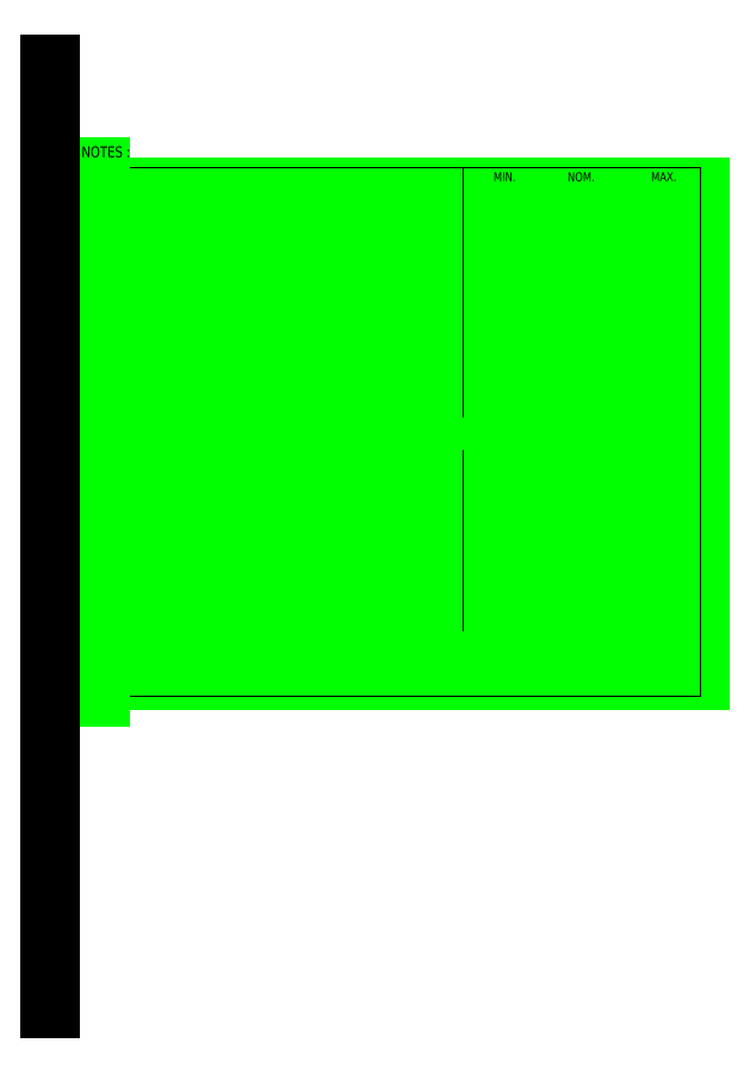
<metadata>
{"format":"dxf","ext":"dxf","renderer":"ezdxf+matplotlib","layout":"modelspace","background":"white","min_lineweight":24,"dpi":150}
</metadata>
<code>
0
SECTION
2
ENTITIES
0
LINE
8
3
10
-101.6
20
5.621
30
0
11
-76.03
21
5.621
31
0
0
LWPOLYLINE
8
3
90
        2
70
     0
43
0.03044
10
-101.6
20
4.951
10
-76.03
20
4.951
0
LINE
8
3
10
-101.6
20
8.969
30
0
11
-76.03
21
8.969
31
0
0
LINE
8
3
10
-101.6
20
15
30
0
11
-76.03
21
15
31
0
0
LINE
8
3
10
-101.6
20
16.34
30
0
11
-76.03
21
16.34
31
0
0
LINE
8
3
10
-101.6
20
17.01
30
0
11
-76.03
21
17.01
31
0
0
LINE
8
3
10
-101.6
20
6.291
30
0
11
-76.03
21
6.291
31
0
0
LINE
8
3
10
-101.6
20
25.04
30
0
11
-76.03
21
25.04
31
0
0
LINE
8
3
10
-101.6
20
24.37
30
0
11
-76.03
21
24.37
31
0
0
LINE
8
3
10
-101.6
20
21.69
30
0
11
-76.03
21
21.69
31
0
0
LINE
8
3
10
-101.6
20
22.36
30
0
11
-76.03
21
22.36
31
0
0
LINE
8
3
10
-101.6
20
23.03
30
0
11
-76.03
21
23.03
31
0
0
LINE
8
3
10
-101.6
20
23.7
30
0
11
-76.03
21
23.7
31
0
0
LINE
8
3
10
-101.6
20
20.35
30
0
11
-76.03
21
20.35
31
0
0
LINE
8
3
10
-101.6
20
19.69
30
0
11
-76.03
21
19.69
31
0
0
LINE
8
3
10
-101.6
20
19.02
30
0
11
-76.03
21
19.02
31
0
0
LINE
8
3
10
-101.6
20
17.68
30
0
11
-76.03
21
17.68
31
0
0
LINE
8
3
10
-101.6
20
21.02
30
0
11
-76.03
21
21.02
31
0
0
LINE
8
3
10
-101.6
20
25.71
30
0
11
-76.03
21
25.71
31
0
0
LWPOLYLINE
8
3
90
        2
70
     0
43
0.03044
10
-101.6
20
26.51
10
-76.03
20
26.51
0
LINE
8
3
10
-101.6
20
18.35
30
0
11
-76.03
21
18.35
31
0
0
LINE
8
3
10
-101.6
20
7.63
30
0
11
-76.03
21
7.63
31
0
0
LINE
8
3
10
-101.6
20
12.32
30
0
11
-76.03
21
12.32
31
0
0
LINE
8
3
10
-101.6
20
6.96
30
0
11
-76.03
21
6.96
31
0
0
LINE
8
3
10
-101.6
20
8.3
30
0
11
-76.03
21
8.3
31
0
0
LINE
8
3
10
-101.6
20
9.639
30
0
11
-76.03
21
9.639
31
0
0
LINE
8
3
10
-101.6
20
10.31
30
0
11
-76.03
21
10.31
31
0
0
LINE
8
3
10
-101.6
20
10.98
30
0
11
-76.03
21
10.98
31
0
0
LINE
8
3
10
-101.6
20
11.65
30
0
11
-76.03
21
11.65
31
0
0
LINE
8
3
10
-101.6
20
14.33
30
0
11
-76.03
21
14.33
31
0
0
LINE
8
3
10
-101.6
20
13.66
30
0
11
-76.03
21
13.66
31
0
0
LINE
8
3
10
-101.6
20
12.99
30
0
11
-76.03
21
12.99
31
0
0
LWPOLYLINE
8
3
90
        2
70
     0
43
0.03044
10
-79.25
20
14.33
10
-79.25
20
15
0
LWPOLYLINE
8
3
90
        2
70
     0
43
0.03044
10
-79.25
20
16.34
10
-79.25
20
26.51
0
TEXT
8
3
10
-100.2
20
21.21
30
0
40
0.3044
1
MIN. LEAD SPACE AFTER PLATE
41
0.9
7
ROMANS
72
     4
11
-96.83
21
21.36
31
0
0
TEXT
8
3
10
-101.1
20
21.21
30
0
40
0.3044
1
7
41
0.9
7
ROMANS
72
     4
11
-101.1
21
21.37
31
0
0
LINE
8
3
10
-100.5
20
4.951
30
0
11
-100.5
21
26.51
31
0
0
LWPOLYLINE
8
3
90
        2
70
     0
43
0.03044
10
-101.6
20
4.951
10
-101.6
20
26.51
0
LWPOLYLINE
8
3
90
        2
70
     0
43
0.03044
10
-82.47
20
14.33
10
-82.47
20
15
0
LWPOLYLINE
8
3
90
        2
70
     0
43
0.03044
10
-82.47
20
16.34
10
-82.47
20
26.51
0
LWPOLYLINE
8
3
90
        2
70
     0
43
0.03044
10
-85.7
20
14.33
10
-85.7
20
15
0
LWPOLYLINE
8
3
90
        2
70
     0
43
0.03044
10
-85.7
20
16.34
10
-85.7
20
26.51
0
LINE
8
3
10
-102.5
20
30.71
30
0
11
-102.5
21
-7.772
31
0
0
TEXT
8
3
10
-100.2
20
12.51
30
0
40
0.3044
1
LEAD TIP PLANARITY FROM DAM BAR
41
0.9
7
ROMANS
72
     4
11
-96.25
21
12.66
31
0
0
TEXT
8
3
10
-100.2
20
5.134
30
0
40
0.3044
1
STRIP NUMBER TO BE ADDED ON STRIP
41
0.9
7
ROMANS
72
     4
11
-95.99
21
5.286
31
0
0
TEXT
8
3
10
-100.2
20
6.475
30
0
40
0.3044
1
INTERNAL LEAD TIP DIMENSIONS GIVEN ARE GIVEN VALUES
41
0.9
7
ROMANS
72
     4
11
-93.97
21
6.627
31
0
0
TEXT
8
3
10
-100.2
20
5.816
30
0
40
0.3044
1
DIMENSION QUADRANT IS TYPICAL FOR QUADRANTS, EXCEPT AS SHOWN
41
0.9
7
ROMANS
72
     4
11
-92.56
21
5.94
31
0
0
TEXT
8
3
10
-100.2
20
7.13
30
0
40
0.3044
1
PART TO BE FREE OF RUST, KINKS, BENDS, WRINKLES, OR SCRATCHES DEEPER THAN
41
0.9
7
ROMANS
72
     4
11
-91.05
21
7.253
31
0
0
TEXT
8
3
10
-100.2
20
8.509
30
0
40
0.3044
1
LEAD TWIST/LEAD TILT
41
0.9
7
ROMANS
72
     4
11
-97.8
21
8.64
31
0
0
TEXT
8
3
10
-101.3
20
6.482
30
0
40
0.3044
1
28
41
0.9
7
ROMANS
72
     4
11
-101.1
21
6.634
31
0
0
TEXT
8
3
10
-100.2
20
7.818
30
0
40
0.3044
1
FRAME TWIST
41
0.9
7
ROMANS
72
     4
11
-98.82
21
7.97
31
0
0
TEXT
8
3
10
-101.3
20
5.131
30
0
40
0.3044
1
30
41
0.9
7
ROMANS
72
     4
11
-101.1
21
5.284
31
0
0
TEXT
8
3
10
-101.3
20
5.808
30
0
40
0.3044
1
29
41
0.9
7
ROMANS
72
     4
11
-101.1
21
5.961
31
0
0
TEXT
8
3
10
-100.2
20
13.86
30
0
40
0.3044
1
VERTICAL BURR
41
0.9
7
ROMANS
72
     4
11
-98.58
21
14.01
31
0
0
TEXT
8
3
10
-100.2
20
13.18
30
0
40
0.3044
1
HORIZONTAL BURR
41
0.9
7
ROMANS
72
     4
11
-98.27
21
13.33
31
0
0
TEXT
8
3
10
-100.2
20
11.86
30
0
40
0.3044
1
PAD FLATNESS
41
0.9
7
ROMANS
72
     4
11
-98.65
21
12.01
31
0
0
TEXT
8
3
10
-100.2
20
11.17
30
0
40
0.3044
1
CAMBER
41
0.9
7
ROMANS
72
     4
11
-99.38
21
11.32
31
0
0
TEXT
8
3
10
-100.2
20
10.5
30
0
40
0.3044
1
PAD TILT
41
0.9
7
ROMANS
72
     4
11
-99.25
21
10.65
31
0
0
TEXT
8
3
10
-100.2
20
9.81
30
0
40
0.3044
1
PAD PLANARITY
41
0.9
7
ROMANS
72
     4
11
-98.54
21
9.962
31
0
0
TEXT
8
3
10
-100.2
20
9.157
30
0
40
0.3044
1
CROSS BOW
41
0.9
7
ROMANS
72
     4
11
-98.95
21
9.309
31
0
0
TEXT
8
3
10
-101.3
20
13.85
30
0
40
0.3044
1
17
41
0.9
7
ROMANS
72
     4
11
-101.1
21
14
31
0
0
TEXT
8
3
10
-100.2
20
20.54
30
0
40
0.3044
1
STRIP LENGTH
41
0.9
7
ROMANS
72
     4
11
-98.74
21
20.69
31
0
0
TEXT
8
3
10
-100.2
20
19.87
30
0
40
0.3044
1
STRIP WIDTH
41
0.9
7
ROMANS
72
     4
11
-98.91
21
20.02
31
0
0
TEXT
8
3
10
-100.2
20
19.2
30
0
40
0.3044
1
UNIT PITCH
41
0.9
7
ROMANS
72
     4
11
-99.05
21
19.36
31
0
0
TEXT
8
3
10
-100.2
20
18.53
30
0
40
0.3044
1
CUMULATIVE PITCH
41
0.9
7
ROMANS
72
     4
11
-98.25
21
18.68
31
0
0
TEXT
8
3
10
-100.2
20
17.17
30
0
40
0.3044
1
MISALIGNMENT
41
0.9
7
ROMANS
72
     4
11
-98.73
21
17.32
31
0
0
TEXT
8
3
10
-100.2
20
16.5
30
0
40
0.3044
1
COIL SET
41
0.9
7
ROMANS
72
     4
11
-99.25
21
16.66
31
0
0
TEXT
8
3
10
-101.1
20
20.55
30
0
40
0.3044
1
8
41
0.9
7
ROMANS
72
     4
11
-101
21
20.7
31
0
0
TEXT
8
3
10
-101.1
20
19.87
30
0
40
0.3044
1
9
41
0.9
7
ROMANS
72
     4
11
-101
21
20.03
31
0
0
TEXT
8
3
10
-101.3
20
19.21
30
0
40
0.3044
1
10
41
0.9
7
ROMANS
72
     4
11
-101.1
21
19.36
31
0
0
TEXT
8
3
10
-101.2
20
18.54
30
0
40
0.3044
1
11
41
0.9
7
ROMANS
72
     4
11
-101.1
21
18.69
31
0
0
TEXT
8
3
10
-101.3
20
17.86
30
0
40
0.3044
1
12
41
0.9
7
ROMANS
72
     4
11
-101.1
21
18.02
31
0
0
TEXT
8
3
10
-101.3
20
17.19
30
0
40
0.3044
1
13
41
0.9
7
ROMANS
72
     4
11
-101.1
21
17.35
31
0
0
TEXT
8
3
10
-101.3
20
16.52
30
0
40
0.3044
1
14
41
0.9
7
ROMANS
72
     4
11
-101.1
21
16.67
31
0
0
TEXT
8
3
10
-101.2
20
14.51
30
0
40
0.3044
1
16
41
0.9
7
ROMANS
72
     4
11
-101.1
21
14.66
31
0
0
TEXT
8
3
10
-100.2
20
17.88
30
0
40
0.3044
1
LOCK/ANCHOR HOLE
41
0.9
7
ROMANS
72
     4
11
-98.04
21
18.01
31
0
0
TEXT
8
3
10
-101.3
20
15.85
30
0
40
0.3044
1
15
41
0.9
7
ROMANS
72
     4
11
-101.1
21
16
31
0
0
TEXT
8
3
10
-101.2
20
13.18
30
0
40
0.3044
1
18
41
0.9
7
ROMANS
72
     4
11
-101.1
21
13.33
31
0
0
TEXT
8
3
10
-101.3
20
7.152
30
0
40
0.3044
1
27
41
0.9
7
ROMANS
72
     4
11
-101.1
21
7.304
31
0
0
TEXT
8
3
10
-101.2
20
7.818
30
0
40
0.3044
1
26
41
0.9
7
ROMANS
72
     4
11
-101
21
7.97
31
0
0
TEXT
8
3
10
-101.3
20
8.495
30
0
40
0.3044
1
25
41
0.9
7
ROMANS
72
     4
11
-101
21
8.647
31
0
0
TEXT
8
3
10
-101.3
20
9.159
30
0
40
0.3044
1
24
41
0.9
7
ROMANS
72
     4
11
-101.1
21
9.312
31
0
0
TEXT
8
3
10
-101.3
20
9.824
30
0
40
0.3044
1
23
41
0.9
7
ROMANS
72
     4
11
-101.1
21
9.976
31
0
0
TEXT
8
3
10
-101.3
20
10.53
30
0
40
0.3044
1
22
41
0.9
7
ROMANS
72
     4
11
-101.1
21
10.68
31
0
0
TEXT
8
3
10
-101.3
20
11.84
30
0
40
0.3044
1
20
41
0.9
7
ROMANS
72
     4
11
-101.1
21
11.99
31
0
0
TEXT
8
3
10
-101.2
20
11.17
30
0
40
0.3044
1
21
41
0.9
7
ROMANS
72
     4
11
-101.1
21
11.32
31
0
0
TEXT
8
3
10
-101.2
20
12.51
30
0
40
0.3044
1
19
41
0.9
7
ROMANS
72
     4
11
-101.1
21
12.67
31
0
0
LWPOLYLINE
8
3
90
        2
70
     0
43
0.03044
10
-79.25
20
7.63
10
-79.25
20
15
0
LWPOLYLINE
8
3
90
        2
70
     0
43
0.03044
10
-82.47
20
7.63
10
-82.47
20
15
0
LWPOLYLINE
8
3
90
        2
70
     0
43
0.03044
10
-85.7
20
7.63
10
-85.7
20
15
0
TEXT
8
3
10
-81
20
7.824
30
0
40
0.3044
1
-
41
0.9
7
ROMANS
72
     4
11
-80.88
21
7.955
31
0
0
TEXT
8
3
10
-81
20
8.494
30
0
40
0.3044
1
-
41
0.9
7
ROMANS
72
     4
11
-80.88
21
8.625
31
0
0
TEXT
8
3
10
-84.17
20
8.494
30
0
40
0.3044
1
-
41
0.9
7
ROMANS
72
     4
11
-84.05
21
8.625
31
0
0
TEXT
8
3
10
-84.17
20
7.824
30
0
40
0.3044
1
-
41
0.9
7
ROMANS
72
     4
11
-84.05
21
7.955
31
0
0
TEXT
8
3
10
-81.3
20
7.107
30
0
40
0.3044
1
0.008
41
0.9
7
ROMANS
72
     4
11
-80.75
21
7.259
31
0
0
TEXT
8
3
10
-77.68
20
9.834
30
0
40
0.3044
1
-
41
0.9
7
ROMANS
72
     4
11
-77.56
21
9.964
31
0
0
TEXT
8
3
10
-81
20
13.85
30
0
40
0.3044
1
-
41
0.9
7
ROMANS
72
     4
11
-80.88
21
13.98
31
0
0
TEXT
8
3
10
-81
20
13.18
30
0
40
0.3044
1
-
41
0.9
7
ROMANS
72
     4
11
-80.88
21
13.31
31
0
0
TEXT
8
3
10
-81
20
9.164
30
0
40
0.3044
1
-
41
0.9
7
ROMANS
72
     4
11
-80.88
21
9.294
31
0
0
TEXT
8
3
10
-84.17
20
9.834
30
0
40
0.3044
1
-
41
0.9
7
ROMANS
72
     4
11
-84.05
21
9.964
31
0
0
TEXT
8
3
10
-84.17
20
9.164
30
0
40
0.3044
1
-
41
0.9
7
ROMANS
72
     4
11
-84.05
21
9.294
31
0
0
TEXT
8
3
10
-84.17
20
13.18
30
0
40
0.3044
1
-
41
0.9
7
ROMANS
72
     4
11
-84.05
21
13.31
31
0
0
TEXT
8
3
10
-84.17
20
13.85
30
0
40
0.3044
1
-
41
0.9
7
ROMANS
72
     4
11
-84.05
21
13.98
31
0
0
TEXT
8
3
10
-84.17
20
10.5
30
0
40
0.3044
1
-
41
0.9
7
ROMANS
72
     4
11
-84.05
21
10.63
31
0
0
TEXT
8
3
10
-84.17
20
11.17
30
0
40
0.3044
1
-
41
0.9
7
ROMANS
72
     4
11
-84.05
21
11.3
31
0
0
TEXT
8
3
10
-84.17
20
11.84
30
0
40
0.3044
1
-
41
0.9
7
ROMANS
72
     4
11
-84.05
21
11.97
31
0
0
TEXT
8
3
10
-84.17
20
12.51
30
0
40
0.3044
1
-
41
0.9
7
ROMANS
72
     4
11
-84.05
21
12.64
31
0
0
TEXT
8
3
10
-77.68
20
12.51
30
0
40
0.3044
1
-
41
0.9
7
ROMANS
72
     4
11
-77.56
21
12.64
31
0
0
TEXT
8
3
10
-81
20
11.84
30
0
40
0.3044
1
-
41
0.9
7
ROMANS
72
     4
11
-80.88
21
11.97
31
0
0
TEXT
8
3
10
-81
20
11.17
30
0
40
0.3044
1
-
41
0.9
7
ROMANS
72
     4
11
-80.88
21
11.3
31
0
0
TEXT
8
3
10
-81
20
10.5
30
0
40
0.3044
1
-
41
0.9
7
ROMANS
72
     4
11
-80.88
21
10.63
31
0
0
TEXT
8
3
10
-78.18
20
16.52
30
0
40
0.3044
1
0.508
41
0.9
7
ROMANS
72
     4
11
-77.63
21
16.68
31
0
0
TEXT
8
3
10
-78.18
20
17.19
30
0
40
0.3044
1
0.02
41
0.9
7
ROMANS
72
     4
11
-77.63
21
17.35
31
0
0
TEXT
8
3
10
-84.1
20
17.2
30
0
40
0.3044
1
-
41
0.9
7
ROMANS
72
     4
11
-83.98
21
17.33
31
0
0
TEXT
8
3
10
-84.1
20
16.53
30
0
40
0.3044
1
-
41
0.9
7
ROMANS
72
     4
11
-83.98
21
16.66
31
0
0
TEXT
8
3
10
-80.98
20
16.53
30
0
40
0.3044
1
-
41
0.9
7
ROMANS
72
     4
11
-80.86
21
16.66
31
0
0
TEXT
8
3
10
-80.98
20
17.2
30
0
40
0.3044
1
-
41
0.9
7
ROMANS
72
     4
11
-80.86
21
17.33
31
0
0
TEXT
8
3
10
-100.2
20
23.22
30
0
40
0.3044
1
LEAD TIP FLAT WIDTH
41
0.9
7
ROMANS
72
     4
11
-97.75
21
23.37
31
0
0
TEXT
8
3
10
-100.2
20
22.55
30
0
40
0.3044
1
M TO M CLEARANCE AFTER ETCH
41
0.9
7
ROMANS
72
     4
11
-96.66
21
22.7
31
0
0
TEXT
8
3
10
-101.4
20
26.87
30
0
40
0.4436
1
NOTES :
41
0.9
7
ROMANS
72
     4
11
-100.3
21
27.09
31
0
0
TEXT
8
3
10
-100.2
20
24.57
30
0
40
0.3044
1
PILOT HOLE DIAMETER
41
0.9
7
ROMANS
72
     4
11
-97.89
21
24.73
31
0
0
TEXT
8
3
10
-101.1
20
24.57
30
0
40
0.3044
1
2
41
0.9
7
ROMANS
72
     4
11
-101.1
21
24.72
31
0
0
TEXT
8
3
10
-100.2
20
25.23
30
0
40
0.3044
1
MATERIAL THICKNESS -
41
0.9
7
ROMANS
72
     4
11
-97.53
21
25.38
31
0
0
TEXT
8
3
10
-101.1
20
23.22
30
0
40
0.3044
1
4
41
0.9
7
ROMANS
72
     4
11
-101.1
21
23.38
31
0
0
TEXT
8
3
10
-101.1
20
23.89
30
0
40
0.3044
1
3
41
0.9
7
ROMANS
72
     4
11
-101.1
21
24.04
31
0
0
TEXT
8
3
10
-100.2
20
23.89
30
0
40
0.3044
1
EXTERNAL LEAD WIDTH
41
0.9
7
ROMANS
72
     4
11
-97.82
21
24.04
31
0
0
TEXT
8
3
10
-100.2
20
21.88
30
0
40
0.3044
1
MIN. LEAD SPACE AFTER ETCH
41
0.9
7
ROMANS
72
     4
11
-96.96
21
22.03
31
0
0
TEXT
8
3
10
-101.1
20
22.58
30
0
40
0.3044
1
5
41
0.9
7
ROMANS
72
     4
11
-101.1
21
22.74
31
0
0
TEXT
8
3
10
-101.1
20
21.88
30
0
40
0.3044
1
6
41
0.9
7
ROMANS
72
     4
11
-101.1
21
22.03
31
0
0
TEXT
8
3
10
-101.1
20
25.24
30
0
40
0.3044
1
1
41
0.9
7
ROMANS
72
     4
11
-101.1
21
25.39
31
0
0
TEXT
8
3
10
-94.85
20
25.21
30
0
40
0.3044
1
A194 FH
41
0.9
7
ROMANS
72
     4
11
-94.01
21
25.36
31
0
0
TEXT
8
3
10
-78.15
20
25.23
30
0
40
0.3044
1
0.16
41
0.9
7
ROMANS
72
     4
11
-77.63
21
25.38
31
0
0
TEXT
8
3
10
-78.15
20
24.56
30
0
40
0.3044
1
1.549
41
0.9
7
ROMANS
72
     4
11
-77.63
21
24.71
31
0
0
TEXT
8
3
10
-81.38
20
25.23
30
0
40
0.3044
1
0.152
41
0.9
7
ROMANS
72
     4
11
-80.85
21
25.38
31
0
0
TEXT
8
3
10
-81.38
20
24.56
30
0
40
0.3044
1
1.524
41
0.9
7
ROMANS
72
     4
11
-80.85
21
24.71
31
0
0
TEXT
8
3
10
-84.59
20
24.56
30
0
40
0.3044
1
1.499
41
0.9
7
ROMANS
72
     4
11
-84.08
21
24.71
31
0
0
TEXT
8
3
10
-81.44
20
25.9
30
0
40
0.3653
1
NOM.
41
0.9
7
ROMANS
72
     4
11
-80.89
21
26.08
31
0
0
TEXT
8
3
10
-78.06
20
25.91
30
0
40
0.3653
1
MAX.
41
0.9
7
ROMANS
72
     4
11
-77.52
21
26.09
31
0
0
TEXT
8
3
10
-84.61
20
25.23
30
0
40
0.3044
1
0.144
41
0.9
7
ROMANS
72
     4
11
-84.08
21
25.38
31
0
0
TEXT
8
3
10
-84.45
20
25.9
30
0
40
0.3653
1
MIN.
41
0.9
7
ROMANS
72
     4
11
-84.01
21
26.09
31
0
0
TEXT
8
3
10
-77.7
20
23.23
30
0
40
0.3044
1
-
41
0.9
7
ROMANS
72
     4
11
-77.58
21
23.36
31
0
0
TEXT
8
3
10
-80.98
20
23.23
30
0
40
0.3044
1
-
41
0.9
7
ROMANS
72
     4
11
-80.86
21
23.36
31
0
0
TEXT
8
3
10
-77.7
20
22.56
30
0
40
0.3044
1
-
41
0.9
7
ROMANS
72
     4
11
-77.58
21
22.69
31
0
0
TEXT
8
3
10
-80.98
20
22.56
30
0
40
0.3044
1
-
41
0.9
7
ROMANS
72
     4
11
-80.86
21
22.69
31
0
0
TEXT
8
3
10
-77.7
20
21.89
30
0
40
0.3044
1
-
41
0.9
7
ROMANS
72
     4
11
-77.58
21
22.02
31
0
0
TEXT
8
3
10
-80.98
20
21.89
30
0
40
0.3044
1
-
41
0.9
7
ROMANS
72
     4
11
-80.86
21
22.02
31
0
0
TEXT
8
3
10
-77.7
20
21.22
30
0
40
0.3044
1
-
41
0.9
7
ROMANS
72
     4
11
-77.58
21
21.35
31
0
0
TEXT
8
3
10
-80.98
20
21.22
30
0
40
0.3044
1
-
41
0.9
7
ROMANS
72
     4
11
-80.86
21
21.35
31
0
0
LWPOLYLINE
8
3
90
        2
70
     0
43
0.03044
10
-76.03
20
4.951
10
-76.03
20
26.51
0
TEXT
8
3
10
-100.2
20
14.51
30
0
40
0.3044
1
MAXIMUM RADIUS ON ALL CORNERS UNLESS OTHERWISE SPECIFIED
41
0.9
7
ROMANS
72
     4
11
-93.14
21
14.67
31
0
0
TEXT
8
3
10
-81
20
14.52
30
0
40
0.3044
1
-
41
0.9
7
ROMANS
72
     4
11
-80.88
21
14.65
31
0
0
TEXT
8
3
10
-84.17
20
14.52
30
0
40
0.3044
1
-
41
0.9
7
ROMANS
72
     4
11
-84.05
21
14.65
31
0
0
TEXT
8
3
10
-100.2
20
15.18
30
0
40
0.3044
1
Ni: 0.5~2 um, Pd: 0.0127~0.15 um, Au: 0.003~0.015 um
41
0.9
7
ROMANS
72
     4
11
-93.69
21
15.3
31
0
0
TEXT
8
3
10
-100.2
20
15.84
30
0
40
0.3044
1
PLATING TO BE NiPd WITH Au:
41
0.9
7
ROMANS
72
     4
11
-96.98
21
15.99
31
0
0
TEXT
8
3
10
-84.63
20
23.89
30
0
40
0.3044
1
0.275
41
0.9
7
ROMANS
72
     4
11
-84.08
21
24.04
31
0
0
TEXT
8
3
10
-84.63
20
23.22
30
0
40
0.3044
1
0.35
41
0.9
7
ROMANS
72
     4
11
-84.08
21
23.37
31
0
0
TEXT
8
3
10
-84.63
20
22.55
30
0
40
0.3044
1
0.06
41
0.9
7
ROMANS
72
     4
11
-84.08
21
22.7
31
0
0
TEXT
8
3
10
-84.63
20
21.88
30
0
40
0.3044
1
0.06
41
0.9
7
ROMANS
72
     4
11
-84.08
21
22.03
31
0
0
TEXT
8
3
10
-81.4
20
23.89
30
0
40
0.3044
1
0.3
41
0.9
7
ROMANS
72
     4
11
-80.85
21
24.04
31
0
0
TEXT
8
3
10
-78.18
20
23.89
30
0
40
0.3044
1
0.325
41
0.9
7
ROMANS
72
     4
11
-77.63
21
24.04
31
0
0
TEXT
8
3
10
-84.63
20
21.21
30
0
40
0.3044
1
0.05
41
0.9
7
ROMANS
72
     4
11
-84.08
21
21.36
31
0
0
TEXT
8
3
10
-84.85
20
20.54
30
0
40
0.3044
1
228.2
41
0.9
7
ROMANS
72
     4
11
-84.08
21
20.69
31
0
0
TEXT
8
3
10
-84.85
20
18.53
30
0
40
0.3044
1
214
41
0.9
7
ROMANS
72
     4
11
-84.08
21
18.68
31
0
0
TEXT
8
3
10
-77.7
20
17.87
30
0
40
0.3044
1
-
41
0.9
7
ROMANS
72
     4
11
-77.58
21
18
31
0
0
TEXT
8
3
10
-80.98
20
17.87
30
0
40
0.3044
1
-
41
0.9
7
ROMANS
72
     4
11
-80.86
21
18
31
0
0
TEXT
8
3
10
-84.1
20
17.87
30
0
40
0.3044
1
-
41
0.9
7
ROMANS
72
     4
11
-83.98
21
18
31
0
0
TEXT
8
3
10
-84.75
20
19.87
30
0
40
0.3044
1
50.75
41
0.9
7
ROMANS
72
     4
11
-84.08
21
20.02
31
0
0
TEXT
8
3
10
-84.73
20
19.2
30
0
40
0.3044
1
14.24
41
0.9
7
ROMANS
72
     4
11
-84.08
21
19.35
31
0
0
TEXT
8
3
10
-78.36
20
18.53
30
0
40
0.3044
1
214.1
41
0.9
7
ROMANS
72
     4
11
-77.63
21
18.68
31
0
0
TEXT
8
3
10
-78.28
20
19.2
30
0
40
0.3044
1
14.29
41
0.9
7
ROMANS
72
     4
11
-77.63
21
19.35
31
0
0
TEXT
8
3
10
-78.25
20
19.87
30
0
40
0.3044
1
50.85
41
0.9
7
ROMANS
72
     4
11
-77.63
21
20.02
31
0
0
TEXT
8
3
10
-78.44
20
20.54
30
0
40
0.3044
1
228.4
41
0.9
7
ROMANS
72
     4
11
-77.63
21
20.69
31
0
0
TEXT
8
3
10
-81.64
20
18.53
30
0
40
0.3044
1
214
41
0.9
7
ROMANS
72
     4
11
-80.85
21
18.68
31
0
0
TEXT
8
3
10
-81.51
20
19.2
30
0
40
0.3044
1
14.27
41
0.9
7
ROMANS
72
     4
11
-80.85
21
19.35
31
0
0
TEXT
8
3
10
-81.53
20
19.87
30
0
40
0.3044
1
50.8
41
0.9
7
ROMANS
72
     4
11
-80.85
21
20.02
31
0
0
TEXT
8
3
10
-81.66
20
20.54
30
0
40
0.3044
1
228.3
41
0.9
7
ROMANS
72
     4
11
-80.85
21
20.69
31
0
0
TEXT
8
3
10
-81.56
20
9.826
30
0
40
0.3044
1
%%p0.102
41
0.9
7
ROMANS
72
     4
11
-80.87
21
9.978
31
0
0
TEXT
8
3
10
-78.07
20
9.156
30
0
40
0.3044
1
0.178
41
0.9
7
ROMANS
72
     4
11
-77.55
21
9.309
31
0
0
TEXT
8
3
10
-78.1
20
7.817
30
0
40
0.3044
1
0.508
41
0.9
7
ROMANS
72
     4
11
-77.55
21
7.969
31
0
0
TEXT
8
3
10
-77.9
20
8.487
30
0
40
0.3044
1
2.5%%d
41
0.9
7
ROMANS
72
     4
11
-77.55
21
8.639
31
0
0
TEXT
8
3
10
-78.07
20
14.51
30
0
40
0.3044
1
0.127
41
0.9
7
ROMANS
72
     4
11
-77.55
21
14.67
31
0
0
TEXT
8
3
10
-78.1
20
13.17
30
0
40
0.3044
1
0.025
41
0.9
7
ROMANS
72
     4
11
-77.55
21
13.33
31
0
0
TEXT
8
3
10
-78.1
20
13.84
30
0
40
0.3044
1
0.025
41
0.9
7
ROMANS
72
     4
11
-77.55
21
14
31
0
0
TEXT
8
3
10
-81.56
20
12.5
30
0
40
0.3044
1
%%p0.102
41
0.9
7
ROMANS
72
     4
11
-80.87
21
12.66
31
0
0
TEXT
8
3
10
-78.83
20
11.86
30
0
40
0.3044
1
0.005/2.54
41
0.9
7
ROMANS
72
     4
11
-77.55
21
11.99
31
0
0
TEXT
8
3
10
-78.1
20
11.17
30
0
40
0.3044
1
0.038
41
0.9
7
ROMANS
72
     4
11
-77.55
21
11.32
31
0
0
TEXT
8
3
10
-78.91
20
10.52
30
0
40
0.3044
1
0.051/2.54
41
0.9
7
ROMANS
72
     4
11
-77.66
21
10.65
31
0
0
ENDSEC
0
EOF

</code>
